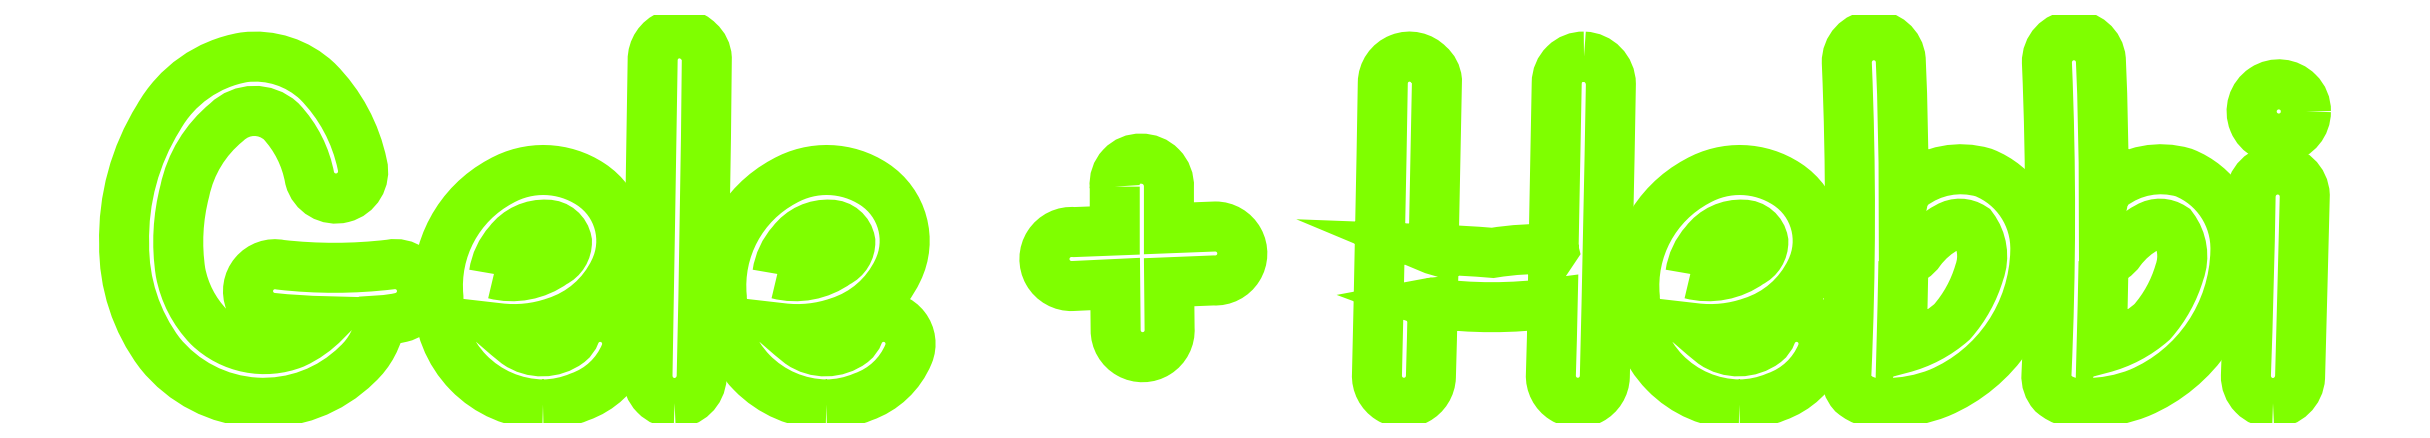
<metadata>
{"format":"dxf","ext":"dxf","renderer":"ezdxf+matplotlib","layout":"modelspace","background":"white","min_lineweight":24,"dpi":150}
</metadata>
<code>
0
SECTION
2
ENTITIES
0
POLYLINE
8
Standard
66
     1
10
0
20
0
30
0
70
     1
0
VERTEX
8
Standard
10
32.31
20
12.69
42
-0.38
0
VERTEX
8
Standard
10
30.15
20
9.6
42
-0.04351
0
VERTEX
8
Standard
10
27.97
20
9.296
42
-0.1735
0
VERTEX
8
Standard
10
25.54
20
4.679
42
-0.4447
0
VERTEX
8
Standard
10
4.864
20
5.874
42
-0.1657
0
VERTEX
8
Standard
10
1.137
20
17.31
42
-0.1461
0
VERTEX
8
Standard
10
4.723
20
30.51
42
-0.227
0
VERTEX
8
Standard
10
13.7
20
36.83
42
-0.2224
0
VERTEX
8
Standard
10
21.36
20
34.33
42
-0.1458
0
VERTEX
8
Standard
10
26.07
20
25.56
42
-0.9907
0
VERTEX
8
Standard
10
20.57
20
24.16
42
0.1452
0
VERTEX
8
Standard
10
17.57
20
30.13
42
0.3975
0
VERTEX
8
Standard
10
11.87
20
30.04
42
0.1712
0
VERTEX
8
Standard
10
7.489
20
22.84
42
0.1019
0
VERTEX
8
Standard
10
7.038
20
14.34
42
0.1459
0
VERTEX
8
Standard
10
9.973
20
8.639
42
0.2934
0
VERTEX
8
Standard
10
18.9
20
6.858
42
0.09426
0
VERTEX
8
Standard
10
22.21
20
9.202
42
-0.02143
0
VERTEX
8
Standard
10
16.61
20
9.554
42
-1.047
0
VERTEX
8
Standard
10
17.5
20
15.11
42
0.05744
0
VERTEX
8
Standard
10
28.98
20
15.13
42
-0.434
0
SEQEND
0
POLYLINE
8
Standard
66
     1
10
0
20
0
30
0
70
     1
0
VERTEX
8
Standard
10
44.99
20
0.4832
42
-0.416
0
VERTEX
8
Standard
10
34.04
20
11.73
42
-0.3021
0
VERTEX
8
Standard
10
40.56
20
23.85
42
-0.2817
0
VERTEX
8
Standard
10
49.98
20
23.55
42
-0.3789
0
VERTEX
8
Standard
10
52.47
20
14.5
42
-0.2084
0
VERTEX
8
Standard
10
46.28
20
9.108
42
-0.1154
0
VERTEX
8
Standard
10
40.32
20
8.475
42
0.01138
0
VERTEX
8
Standard
10
42.22
20
6.882
42
0.3221
0
VERTEX
8
Standard
10
47.7
20
6.974
42
0.1292
0
VERTEX
8
Standard
10
48.36
20
7.889
42
-1.004
0
VERTEX
8
Standard
10
53.59
20
5.757
42
-0.2138
0
VERTEX
8
Standard
10
48.83
20
1.28
42
-0.09849
0
SEQEND
0
POLYLINE
8
Standard
66
     1
10
0
20
0
30
0
70
     1
0
VERTEX
8
Standard
10
39.86
20
14.15
42
0.2235
0
VERTEX
8
Standard
10
46.14
20
15.34
42
0.2939
0
VERTEX
8
Standard
10
47.5
20
17.55
42
0.3638
0
VERTEX
8
Standard
10
45.41
20
19.3
42
0.2517
0
VERTEX
8
Standard
10
41.4
20
17.45
42
0.1472
0
SEQEND
0
POLYLINE
8
Standard
66
     1
10
0
20
0
30
0
70
     1
0
VERTEX
8
Standard
10
58.77
20
0.6239
42
-0.4209
0
VERTEX
8
Standard
10
55.93
20
3.53
42
0.0003221
0
VERTEX
8
Standard
10
56.47
20
36.51
42
-0.6813
0
VERTEX
8
Standard
10
61.3
20
38.48
42
-0.2006
0
VERTEX
8
Standard
10
62.14
20
36.74
42
-0.003279
0
VERTEX
8
Standard
10
61.61
20
3.343
42
-0.3948
0
SEQEND
0
POLYLINE
8
Standard
66
     1
10
0
20
0
30
0
70
     1
0
VERTEX
8
Standard
10
74.66
20
0.4832
42
-0.416
0
VERTEX
8
Standard
10
63.72
20
11.73
42
-0.3021
0
VERTEX
8
Standard
10
70.23
20
23.85
42
-0.2817
0
VERTEX
8
Standard
10
79.65
20
23.55
42
-0.3789
0
VERTEX
8
Standard
10
82.14
20
14.5
42
-0.2084
0
VERTEX
8
Standard
10
75.95
20
9.108
42
-0.1154
0
VERTEX
8
Standard
10
70
20
8.475
42
0.01138
0
VERTEX
8
Standard
10
71.89
20
6.882
42
0.3221
0
VERTEX
8
Standard
10
77.38
20
6.974
42
0.1292
0
VERTEX
8
Standard
10
78.04
20
7.889
42
-1.004
0
VERTEX
8
Standard
10
83.26
20
5.757
42
-0.2138
0
VERTEX
8
Standard
10
78.5
20
1.28
42
-0.09849
0
SEQEND
0
POLYLINE
8
Standard
66
     1
10
0
20
0
30
0
70
     1
0
VERTEX
8
Standard
10
69.53
20
14.15
42
0.2235
0
VERTEX
8
Standard
10
75.81
20
15.34
42
0.2939
0
VERTEX
8
Standard
10
77.17
20
17.55
42
0.3638
0
VERTEX
8
Standard
10
75.08
20
19.3
42
0.2517
0
VERTEX
8
Standard
10
71.07
20
17.45
42
0.1472
0
SEQEND
0
POLYLINE
8
Standard
66
     1
10
0
20
0
30
0
70
     1
0
VERTEX
8
Standard
10
104.9
20
23.29
42
-0.454
0
VERTEX
8
Standard
10
107.6
20
26.22
42
-0.4334
0
VERTEX
8
Standard
10
110.5
20
23.22
42
0
0
VERTEX
8
Standard
10
110.5
20
18.93
42
0
0
VERTEX
8
Standard
10
115.4
20
19.12
42
-1.031
0
VERTEX
8
Standard
10
115.2
20
13.47
42
0
0
VERTEX
8
Standard
10
110.6
20
13.28
42
0
0
VERTEX
8
Standard
10
110.6
20
8.429
42
-1.036
0
VERTEX
8
Standard
10
105
20
8.288
42
0
0
VERTEX
8
Standard
10
104.9
20
13.09
42
0
0
VERTEX
8
Standard
10
100.4
20
12.88
42
-1.067
0
VERTEX
8
Standard
10
100.6
20
18.53
42
0
0
VERTEX
8
Standard
10
104.9
20
18.69
42
0
0
SEQEND
0
POLYLINE
8
Standard
66
     1
10
0
20
0
30
0
70
     1
0
VERTEX
8
Standard
10
154
20
36.91
42
-0.3991
0
VERTEX
8
Standard
10
156.8
20
34.02
42
-0.00165
0
VERTEX
8
Standard
10
156.2
20
3.389
42
-1.008
0
VERTEX
8
Standard
10
150.5
20
3.624
42
0.002297
0
VERTEX
8
Standard
10
150.7
20
11.1
42
-0.06812
0
VERTEX
8
Standard
10
138
20
11.1
42
-0.2041
0
VERTEX
8
Standard
10
137.9
20
11.11
42
-0.02813
0
VERTEX
8
Standard
10
138.1
20
11.15
42
-0.002282
0
VERTEX
8
Standard
10
138
20
3.389
42
-1.008
0
VERTEX
8
Standard
10
132.3
20
3.624
42
0.001747
0
VERTEX
8
Standard
10
132.9
20
34.14
42
-0.6722
0
VERTEX
8
Standard
10
137.8
20
36.04
42
-0.1932
0
VERTEX
8
Standard
10
138.6
20
34.42
42
0
0
VERTEX
8
Standard
10
138.2
20
16.7
42
-0.04179
0
VERTEX
8
Standard
10
138.2
20
16.71
42
-0.01234
0
VERTEX
8
Standard
10
144.4
20
16.35
42
-0.05214
0
VERTEX
8
Standard
10
150.8
20
16.72
42
-0.7475
0
VERTEX
8
Standard
10
150.8
20
16.7
42
0
0
VERTEX
8
Standard
10
151.1
20
34.12
42
-0.4191
0
SEQEND
0
POLYLINE
8
Standard
66
     1
10
0
20
0
30
0
70
     1
0
VERTEX
8
Standard
10
170.3
20
0.4832
42
-0.416
0
VERTEX
8
Standard
10
159.3
20
11.73
42
-0.3021
0
VERTEX
8
Standard
10
165.8
20
23.85
42
-0.2817
0
VERTEX
8
Standard
10
175.3
20
23.55
42
-0.3789
0
VERTEX
8
Standard
10
177.7
20
14.5
42
-0.2084
0
VERTEX
8
Standard
10
171.5
20
9.108
42
-0.1154
0
VERTEX
8
Standard
10
165.6
20
8.475
42
0.01138
0
VERTEX
8
Standard
10
167.5
20
6.882
42
0.3221
0
VERTEX
8
Standard
10
173
20
6.974
42
0.1292
0
VERTEX
8
Standard
10
173.6
20
7.889
42
-1.004
0
VERTEX
8
Standard
10
178.9
20
5.757
42
-0.2138
0
VERTEX
8
Standard
10
174.1
20
1.28
42
-0.09849
0
SEQEND
0
POLYLINE
8
Standard
66
     1
10
0
20
0
30
0
70
     1
0
VERTEX
8
Standard
10
165.1
20
14.15
42
0.2235
0
VERTEX
8
Standard
10
171.4
20
15.34
42
0.2939
0
VERTEX
8
Standard
10
172.8
20
17.55
42
0.3638
0
VERTEX
8
Standard
10
170.7
20
19.3
42
0.2517
0
VERTEX
8
Standard
10
166.7
20
17.45
42
0.1472
0
SEQEND
0
POLYLINE
8
Standard
66
     1
10
0
20
0
30
0
70
     1
0
VERTEX
8
Standard
10
185.5
20
0.6239
42
-0.208
0
VERTEX
8
Standard
10
182.1
20
1.632
42
-0.2008
0
VERTEX
8
Standard
10
181.5
20
3.624
42
0.02158
0
VERTEX
8
Standard
10
181.5
20
36.25
42
-0.9663
0
VERTEX
8
Standard
10
187.2
20
36.58
42
-0.01073
0
VERTEX
8
Standard
10
187.5
20
22.21
42
-0.2353
0
VERTEX
8
Standard
10
188.3
20
23.36
42
-0.2391
0
VERTEX
8
Standard
10
195.8
20
24.76
42
-0.3164
0
VERTEX
8
Standard
10
201.2
20
16.56
42
-0.2949
0
VERTEX
8
Standard
10
191.2
20
1.702
42
-0.09538
0
SEQEND
0
POLYLINE
8
Standard
66
     1
10
0
20
0
30
0
70
     1
0
VERTEX
8
Standard
10
187.4
20
15.44
42
-0.002099
0
VERTEX
8
Standard
10
187.2
20
6.343
42
0.1183
0
VERTEX
8
Standard
10
192.5
20
9.132
42
0.109
0
VERTEX
8
Standard
10
195.4
20
14.33
42
0.2529
0
VERTEX
8
Standard
10
194.7
20
19
42
0.2876
0
VERTEX
8
Standard
10
192.1
20
19.07
42
0.1135
0
VERTEX
8
Standard
10
189.2
20
16.58
42
-0.2011
0
SEQEND
0
POLYLINE
8
Standard
66
     1
10
0
20
0
30
0
70
     1
0
VERTEX
8
Standard
10
206.5
20
0.6239
42
-0.208
0
VERTEX
8
Standard
10
203.1
20
1.632
42
-0.2008
0
VERTEX
8
Standard
10
202.4
20
3.624
42
0.02158
0
VERTEX
8
Standard
10
202.5
20
36.25
42
-0.9663
0
VERTEX
8
Standard
10
208.1
20
36.58
42
-0.01073
0
VERTEX
8
Standard
10
208.4
20
22.21
42
-0.2353
0
VERTEX
8
Standard
10
209.2
20
23.36
42
-0.2391
0
VERTEX
8
Standard
10
216.8
20
24.76
42
-0.3164
0
VERTEX
8
Standard
10
222.2
20
16.56
42
-0.2949
0
VERTEX
8
Standard
10
212.1
20
1.702
42
-0.09538
0
SEQEND
0
POLYLINE
8
Standard
66
     1
10
0
20
0
30
0
70
     1
0
VERTEX
8
Standard
10
208.4
20
15.44
42
-0.002099
0
VERTEX
8
Standard
10
208.2
20
6.343
42
0.1183
0
VERTEX
8
Standard
10
213.5
20
9.132
42
0.109
0
VERTEX
8
Standard
10
216.3
20
14.33
42
0.2529
0
VERTEX
8
Standard
10
215.6
20
19
42
0.2876
0
VERTEX
8
Standard
10
213.1
20
19.07
42
0.1135
0
VERTEX
8
Standard
10
210.1
20
16.58
42
-0.2011
0
SEQEND
0
POLYLINE
8
Standard
66
     1
10
0
20
0
30
0
70
     1
0
VERTEX
8
Standard
10
226.1
20
0.6239
42
-0.4209
0
VERTEX
8
Standard
10
223.3
20
3.53
42
0.004807
0
VERTEX
8
Standard
10
223.8
20
22.28
42
-0.9736
0
VERTEX
8
Standard
10
229.5
20
22.37
42
-0.0003624
0
VERTEX
8
Standard
10
229
20
3.343
42
-0.3948
0
SEQEND
0
POLYLINE
8
Standard
66
     1
10
0
20
0
30
0
70
     1
0
VERTEX
8
Standard
10
229.6
20
31.16
42
-5.077
0
VERTEX
8
Standard
10
228.8
20
33.16
42
-0.2071
0
SEQEND
0
ENDSEC
0
EOF

</code>
